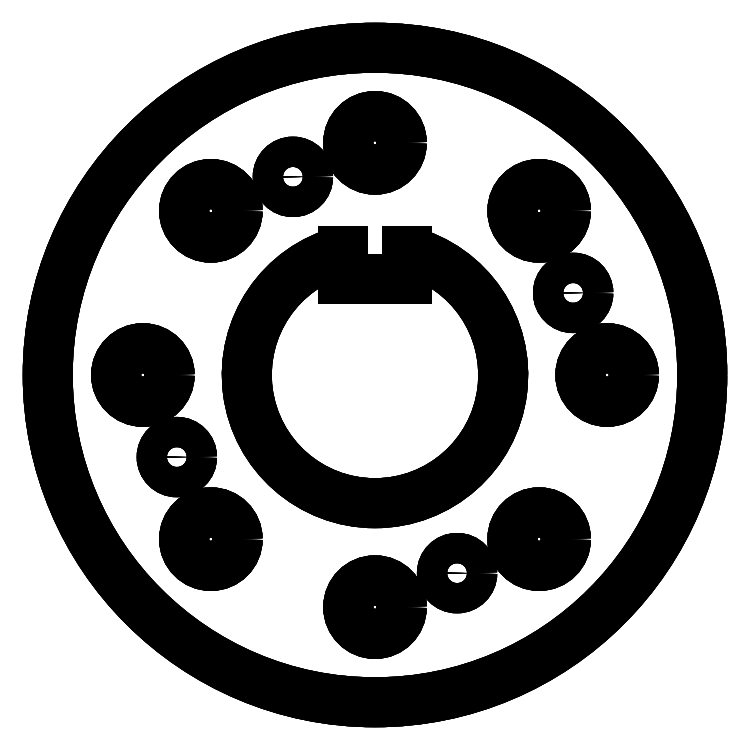
<metadata>
{"format":"dxf","ext":"dxf","renderer":"ezdxf+matplotlib","layout":"modelspace","background":"white","min_lineweight":24,"dpi":150}
</metadata>
<code>
0
SECTION
2
ENTITIES
0
LINE
8
Part__Feature
10
-3.175
20
9.525
30
-10.93
11
-3.175
21
12.3
31
-10.93
0
LINE
8
Part__Feature
10
-3.175
20
9.525
30
-6.1
11
-3.175
21
9.525
31
-10.93
0
LINE
8
Part__Feature
10
-3.175
20
9.525
30
-6.1
11
-3.175
21
12.3
31
-6.1
0
LINE
8
Part__Feature
10
-3.175
20
12.3
30
-10.93
11
-3.175
21
12.3
31
-6.1
0
LINE
8
Part__Feature
10
3.175
20
12.3
30
-10.93
11
3.175
21
9.525
31
-10.93
0
LINE
8
Part__Feature
10
3.175
20
12.3
30
-6.1
11
3.175
21
12.3
31
-10.93
0
LINE
8
Part__Feature
10
3.175
20
9.525
30
-6.1
11
3.175
21
12.3
31
-6.1
0
LINE
8
Part__Feature
10
3.175
20
9.525
30
-6.1
11
3.175
21
9.525
31
-10.93
0
LINE
8
Part__Feature
10
3.175
20
9.525
30
-10.93
11
-3.175
21
9.525
31
-10.93
0
LINE
8
Part__Feature
10
3.175
20
9.525
30
-6.1
11
3.175
21
9.525
31
-10.93
0
LINE
8
Part__Feature
10
3.175
20
9.525
30
-6.1
11
-3.175
21
9.525
31
-6.1
0
LINE
8
Part__Feature
10
-3.175
20
9.525
30
-6.1
11
-3.175
21
9.525
31
-10.93
0
ARC
8
Part__Feature
10
0
20
0
30
-6.1
40
12.7
50
104.5
51
75.52
0
LINE
8
Part__Feature
10
-3.175
20
12.3
30
-10.93
11
-3.175
21
12.3
31
-6.1
0
ARC
8
Part__Feature
10
0
20
0
30
-10.93
40
12.7
50
104.5
51
75.52
0
LINE
8
Part__Feature
10
3.175
20
12.3
30
-6.1
11
3.175
21
12.3
31
-10.93
0
LINE
8
Part__Feature
10
6.632
20
-19.63
30
-10.93
11
6.632
21
-19.63
31
-6.1
0
CIRCLE
8
Part__Feature
10
8.132
20
-19.63
40
1.5
0
LINE
8
Part__Feature
10
6.632
20
-19.63
30
-10.93
11
6.632
21
-19.63
31
-6.1
0
CIRCLE
8
Part__Feature
10
8.132
20
-19.63
40
1.5
0
LINE
8
Part__Feature
10
18.13
20
8.132
30
-10.93
11
18.13
21
8.132
31
-6.1
0
CIRCLE
8
Part__Feature
10
19.63
20
8.132
40
1.5
0
LINE
8
Part__Feature
10
18.13
20
8.132
30
-10.93
11
18.13
21
8.132
31
-6.1
0
CIRCLE
8
Part__Feature
10
19.63
20
8.132
40
1.5
0
LINE
8
Part__Feature
10
-21.13
20
-8.132
30
-10.93
11
-21.13
21
-8.132
31
-6.1
0
CIRCLE
8
Part__Feature
10
-19.63
20
-8.132
40
1.5
0
LINE
8
Part__Feature
10
-21.13
20
-8.132
30
-10.93
11
-21.13
21
-8.132
31
-6.1
0
CIRCLE
8
Part__Feature
10
-19.63
20
-8.132
40
1.5
0
LINE
8
Part__Feature
10
-9.632
20
19.63
30
-10.93
11
-9.632
21
19.63
31
-6.1
0
CIRCLE
8
Part__Feature
10
-8.132
20
19.63
40
1.5
0
LINE
8
Part__Feature
10
-9.632
20
19.63
30
-10.93
11
-9.632
21
19.63
31
-6.1
0
CIRCLE
8
Part__Feature
10
-8.132
20
19.63
40
1.5
0
LINE
8
Part__Feature
10
-18.91
20
-16.26
30
-10.93
11
-18.91
21
-16.26
31
-6.1
0
CIRCLE
8
Part__Feature
10
-16.26
20
-16.26
40
2.65
0
LINE
8
Part__Feature
10
-18.91
20
-16.26
30
-10.93
11
-18.91
21
-16.26
31
-6.1
0
CIRCLE
8
Part__Feature
10
-16.26
20
-16.26
40
2.65
0
LINE
8
Part__Feature
10
-25.65
20
3.141e-15
30
-10.93
11
-25.65
21
3.141e-15
31
-6.1
0
CIRCLE
8
Part__Feature
10
-23
20
2.817e-15
40
2.65
0
LINE
8
Part__Feature
10
-25.65
20
3.141e-15
30
-10.93
11
-25.65
21
3.141e-15
31
-6.1
0
CIRCLE
8
Part__Feature
10
-23
20
2.817e-15
40
2.65
0
LINE
8
Part__Feature
10
-2.65
20
23
30
-10.93
11
-2.65
21
23
31
-6.1
0
CIRCLE
8
Part__Feature
10
-5.107e-15
20
23
40
2.65
0
LINE
8
Part__Feature
10
-2.65
20
23
30
-10.93
11
-2.65
21
23
31
-6.1
0
CIRCLE
8
Part__Feature
10
-5.107e-15
20
23
40
2.65
0
LINE
8
Part__Feature
10
20.35
20
3.245e-16
30
-10.93
11
20.35
21
3.245e-16
31
-6.1
0
CIRCLE
8
Part__Feature
10
23
20
0
40
2.65
0
LINE
8
Part__Feature
10
20.35
20
3.245e-16
30
-10.93
11
20.35
21
3.245e-16
31
-6.1
0
CIRCLE
8
Part__Feature
10
23
20
0
40
2.65
0
LINE
8
Part__Feature
10
-2.65
20
-23
30
-10.93
11
-2.65
21
-23
31
-6.1
0
CIRCLE
8
Part__Feature
10
-5.107e-15
20
-23
40
2.65
0
LINE
8
Part__Feature
10
-2.65
20
-23
30
-10.93
11
-2.65
21
-23
31
-6.1
0
CIRCLE
8
Part__Feature
10
-5.107e-15
20
-23
40
2.65
0
LINE
8
Part__Feature
10
13.61
20
-16.26
30
-10.93
11
13.61
21
-16.26
31
-6.1
0
CIRCLE
8
Part__Feature
10
16.26
20
-16.26
40
2.65
0
LINE
8
Part__Feature
10
13.61
20
-16.26
30
-10.93
11
13.61
21
-16.26
31
-6.1
0
CIRCLE
8
Part__Feature
10
16.26
20
-16.26
40
2.65
0
LINE
8
Part__Feature
10
13.61
20
16.26
30
-10.93
11
13.61
21
16.26
31
-6.1
0
CIRCLE
8
Part__Feature
10
16.26
20
16.26
40
2.65
0
LINE
8
Part__Feature
10
13.61
20
16.26
30
-10.93
11
13.61
21
16.26
31
-6.1
0
CIRCLE
8
Part__Feature
10
16.26
20
16.26
40
2.65
0
LINE
8
Part__Feature
10
-18.91
20
16.26
30
-10.93
11
-18.91
21
16.26
31
-6.1
0
CIRCLE
8
Part__Feature
10
-16.26
20
16.26
40
2.65
0
LINE
8
Part__Feature
10
-18.91
20
16.26
30
-10.93
11
-18.91
21
16.26
31
-6.1
0
CIRCLE
8
Part__Feature
10
-16.26
20
16.26
40
2.65
0
CIRCLE
8
Part__Feature
10
0
20
0
40
32.42
0
LINE
8
Part__Feature
10
-32.42
20
3.971e-15
30
-10.93
11
-32.42
21
3.971e-15
31
-6.1
0
CIRCLE
8
Part__Feature
10
0
20
0
40
32.42
0
LINE
8
Part__Feature
10
-32.42
20
3.971e-15
30
-10.93
11
-32.42
21
3.971e-15
31
-6.1
0
CIRCLE
8
Part__Feature
10
0
20
0
40
32.42
0
ARC
8
Part__Feature
10
0
20
0
30
-6.1
40
12.7
50
104.5
51
75.52
0
LINE
8
Part__Feature
10
-3.175
20
9.525
30
-6.1
11
-3.175
21
12.3
31
-6.1
0
LINE
8
Part__Feature
10
3.175
20
9.525
30
-6.1
11
-3.175
21
9.525
31
-6.1
0
LINE
8
Part__Feature
10
3.175
20
9.525
30
-6.1
11
3.175
21
12.3
31
-6.1
0
CIRCLE
8
Part__Feature
10
8.132
20
-19.63
40
1.5
0
CIRCLE
8
Part__Feature
10
19.63
20
8.132
40
1.5
0
CIRCLE
8
Part__Feature
10
-19.63
20
-8.132
40
1.5
0
CIRCLE
8
Part__Feature
10
-8.132
20
19.63
40
1.5
0
CIRCLE
8
Part__Feature
10
-16.26
20
16.26
40
2.65
0
CIRCLE
8
Part__Feature
10
16.26
20
16.26
40
2.65
0
CIRCLE
8
Part__Feature
10
16.26
20
-16.26
40
2.65
0
CIRCLE
8
Part__Feature
10
-5.107e-15
20
-23
40
2.65
0
CIRCLE
8
Part__Feature
10
23
20
0
40
2.65
0
CIRCLE
8
Part__Feature
10
-5.107e-15
20
23
40
2.65
0
CIRCLE
8
Part__Feature
10
-23
20
2.817e-15
40
2.65
0
CIRCLE
8
Part__Feature
10
-16.26
20
-16.26
40
2.65
0
CIRCLE
8
Part__Feature
10
0
20
0
40
32.42
0
ARC
8
Part__Feature
10
0
20
0
30
-10.93
40
12.7
50
104.5
51
75.52
0
LINE
8
Part__Feature
10
3.175
20
12.3
30
-10.93
11
3.175
21
9.525
31
-10.93
0
LINE
8
Part__Feature
10
3.175
20
9.525
30
-10.93
11
-3.175
21
9.525
31
-10.93
0
LINE
8
Part__Feature
10
-3.175
20
9.525
30
-10.93
11
-3.175
21
12.3
31
-10.93
0
CIRCLE
8
Part__Feature
10
8.132
20
-19.63
40
1.5
0
CIRCLE
8
Part__Feature
10
19.63
20
8.132
40
1.5
0
CIRCLE
8
Part__Feature
10
-19.63
20
-8.132
40
1.5
0
CIRCLE
8
Part__Feature
10
-8.132
20
19.63
40
1.5
0
CIRCLE
8
Part__Feature
10
-16.26
20
16.26
40
2.65
0
CIRCLE
8
Part__Feature
10
16.26
20
16.26
40
2.65
0
CIRCLE
8
Part__Feature
10
16.26
20
-16.26
40
2.65
0
CIRCLE
8
Part__Feature
10
-5.107e-15
20
-23
40
2.65
0
CIRCLE
8
Part__Feature
10
23
20
0
40
2.65
0
CIRCLE
8
Part__Feature
10
-5.107e-15
20
23
40
2.65
0
CIRCLE
8
Part__Feature
10
-23
20
2.817e-15
40
2.65
0
CIRCLE
8
Part__Feature
10
-16.26
20
-16.26
40
2.65
0
ENDSEC
0
EOF

</code>
